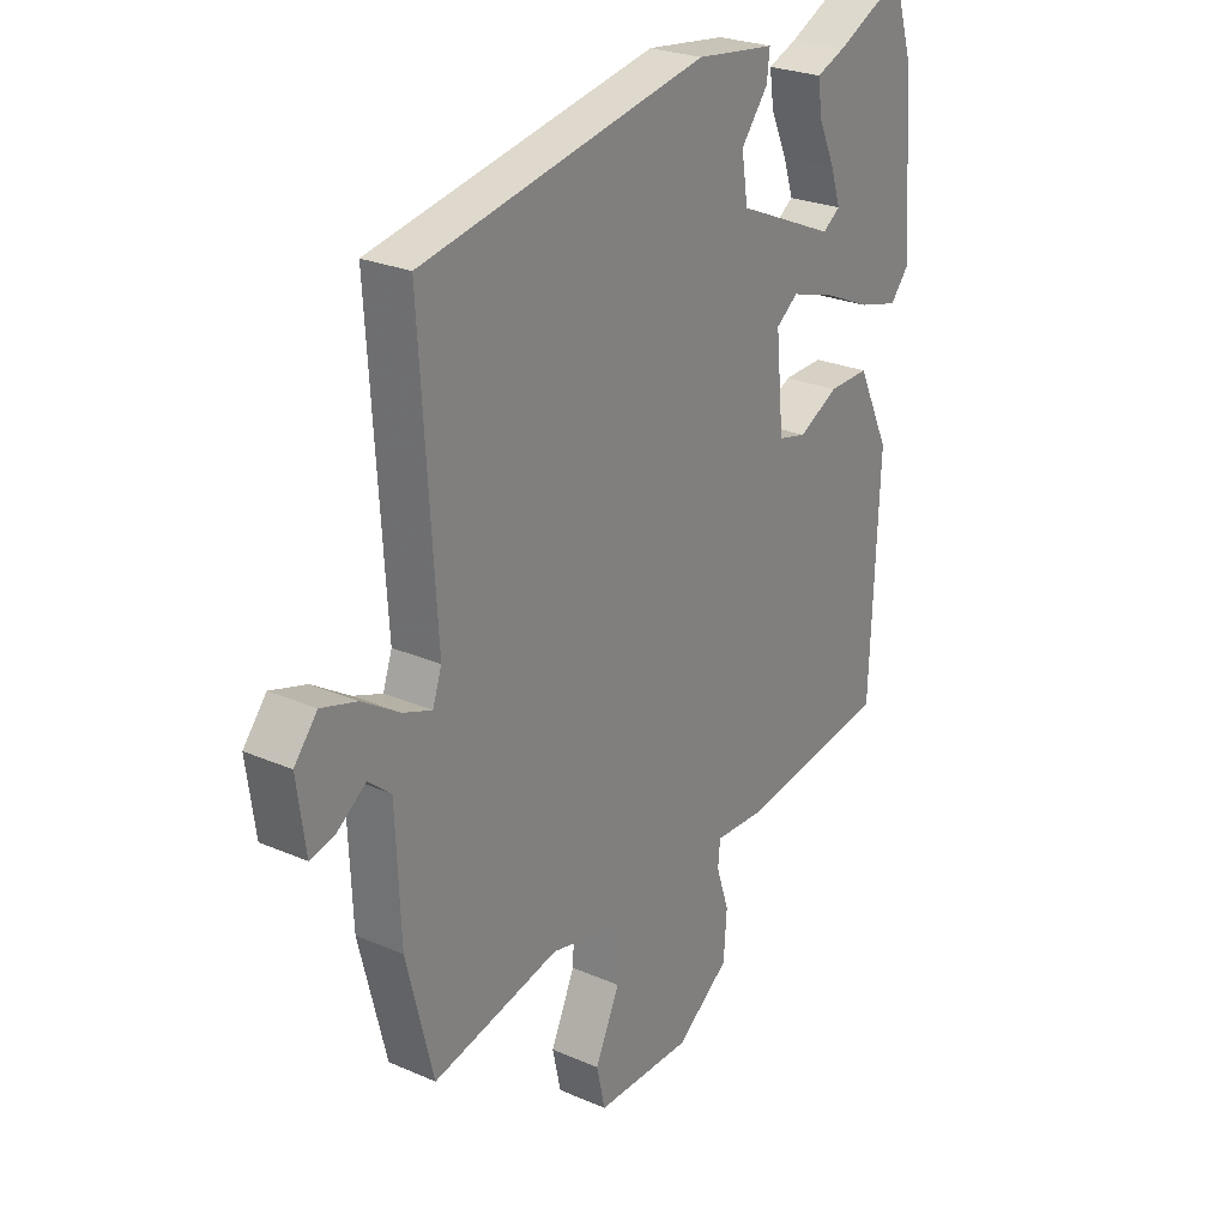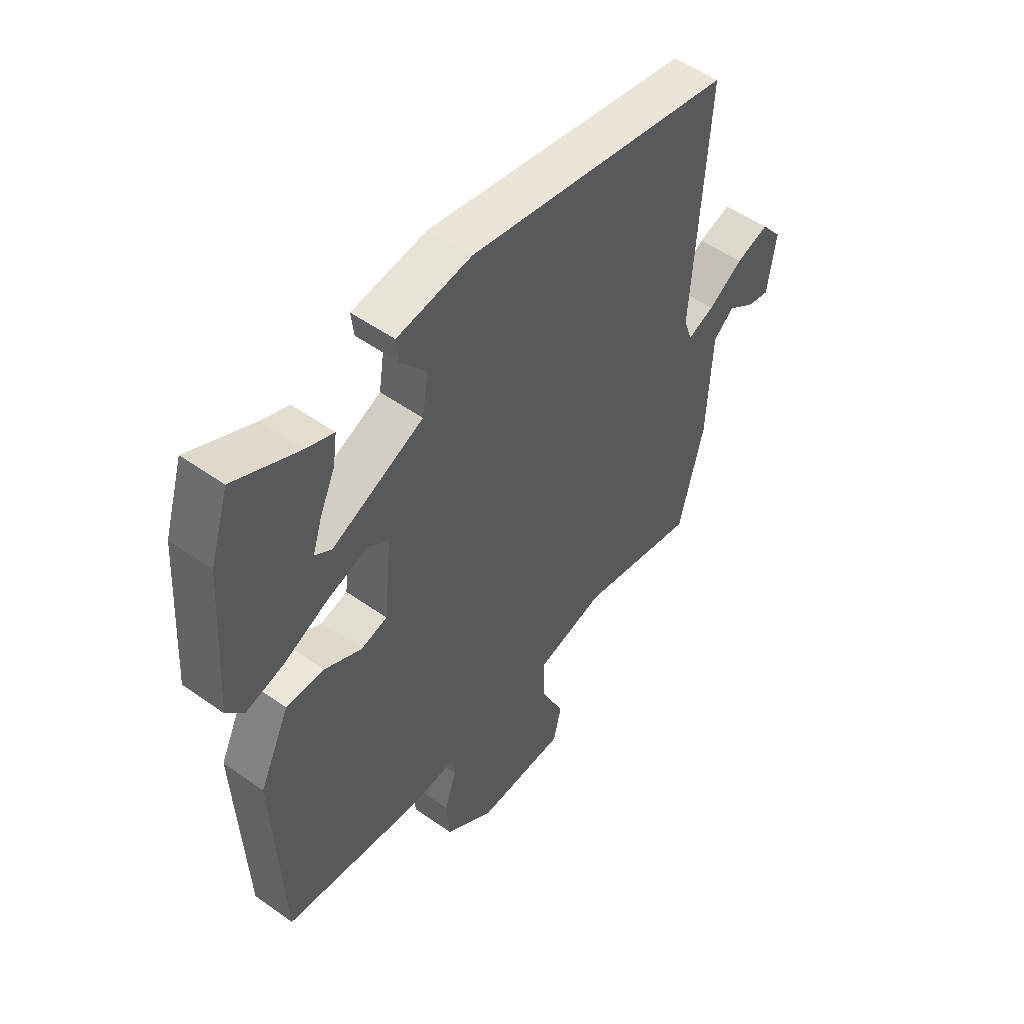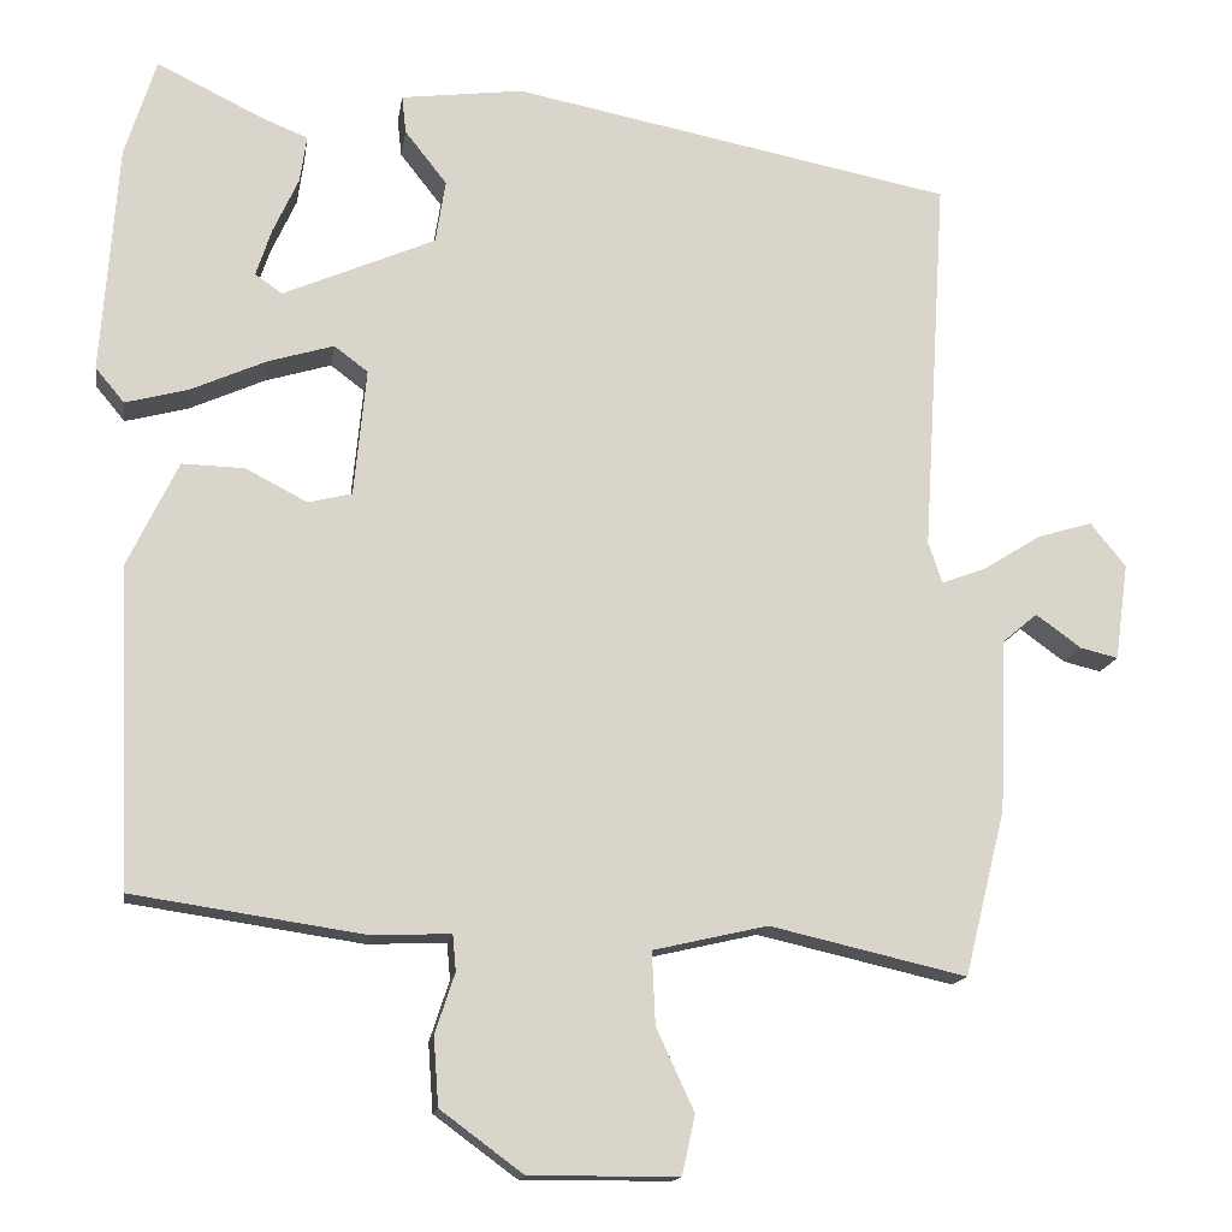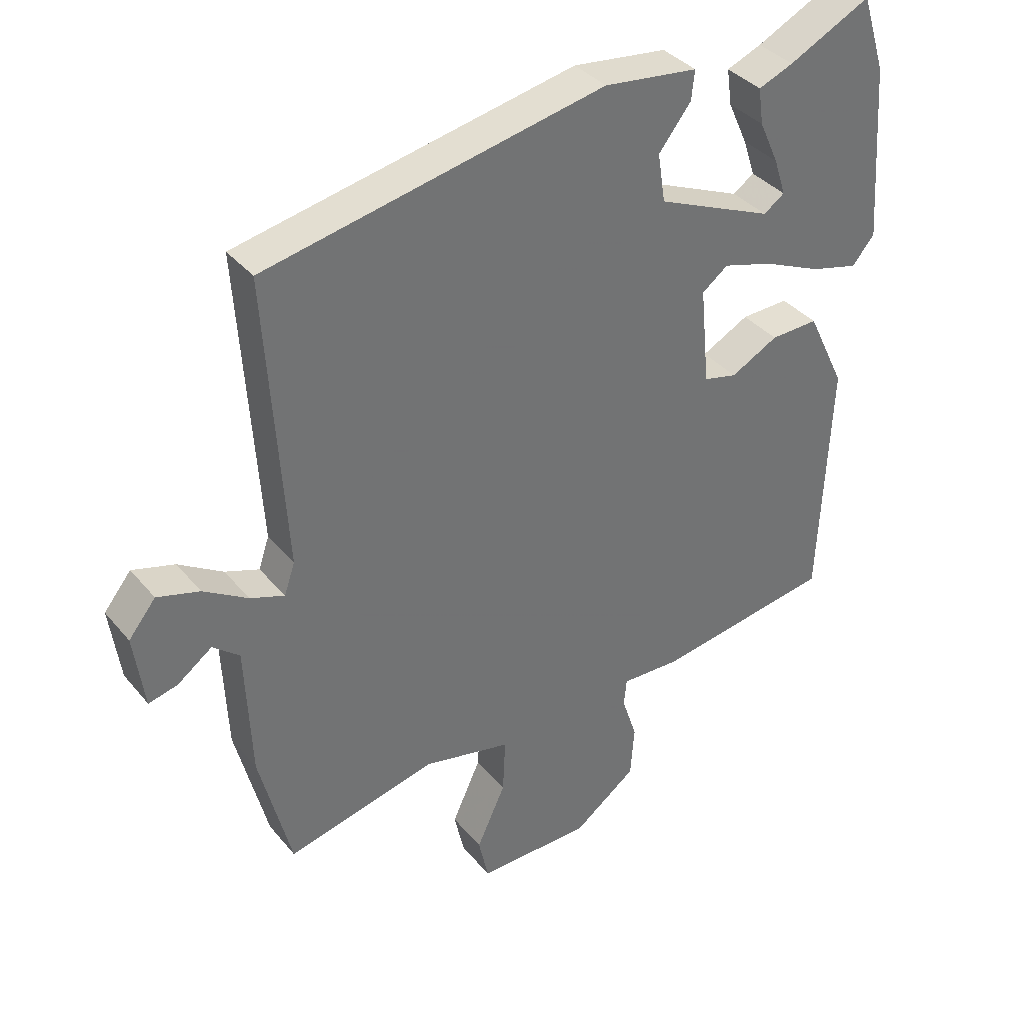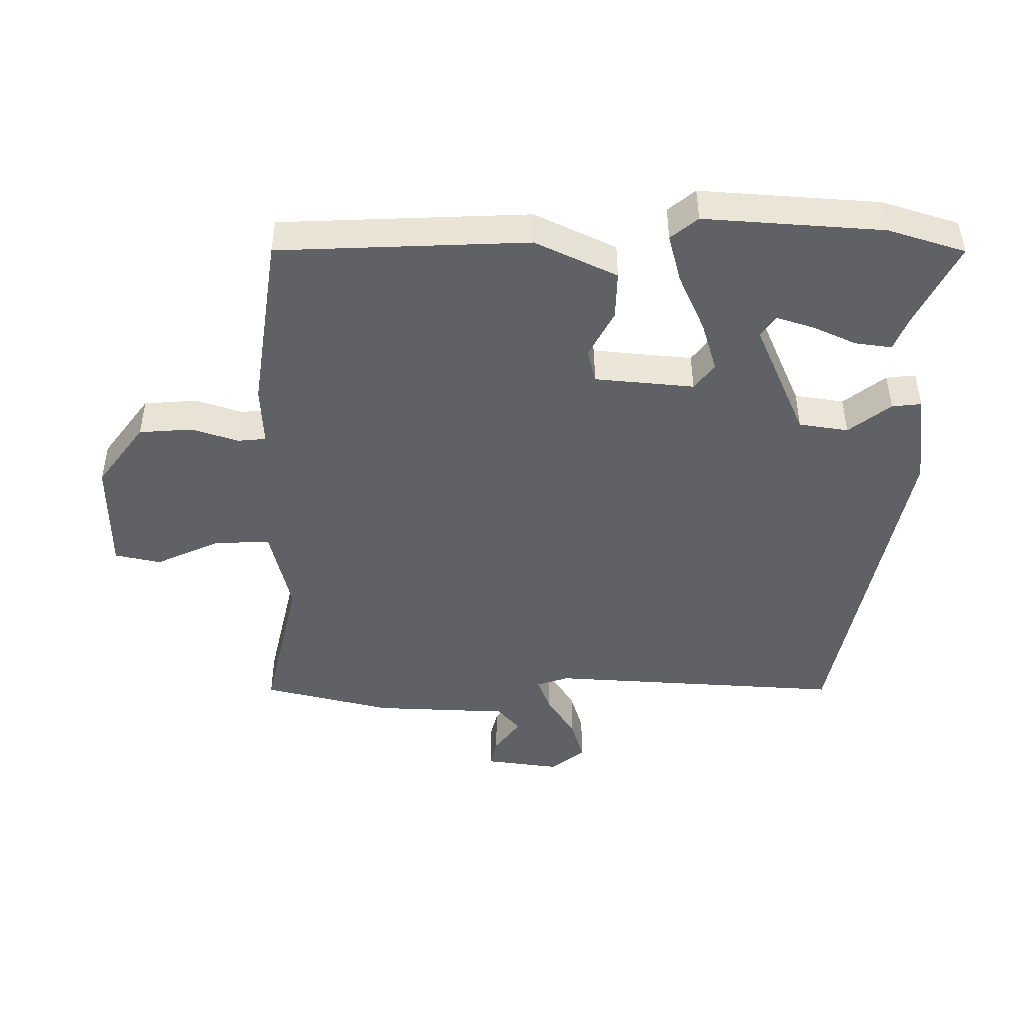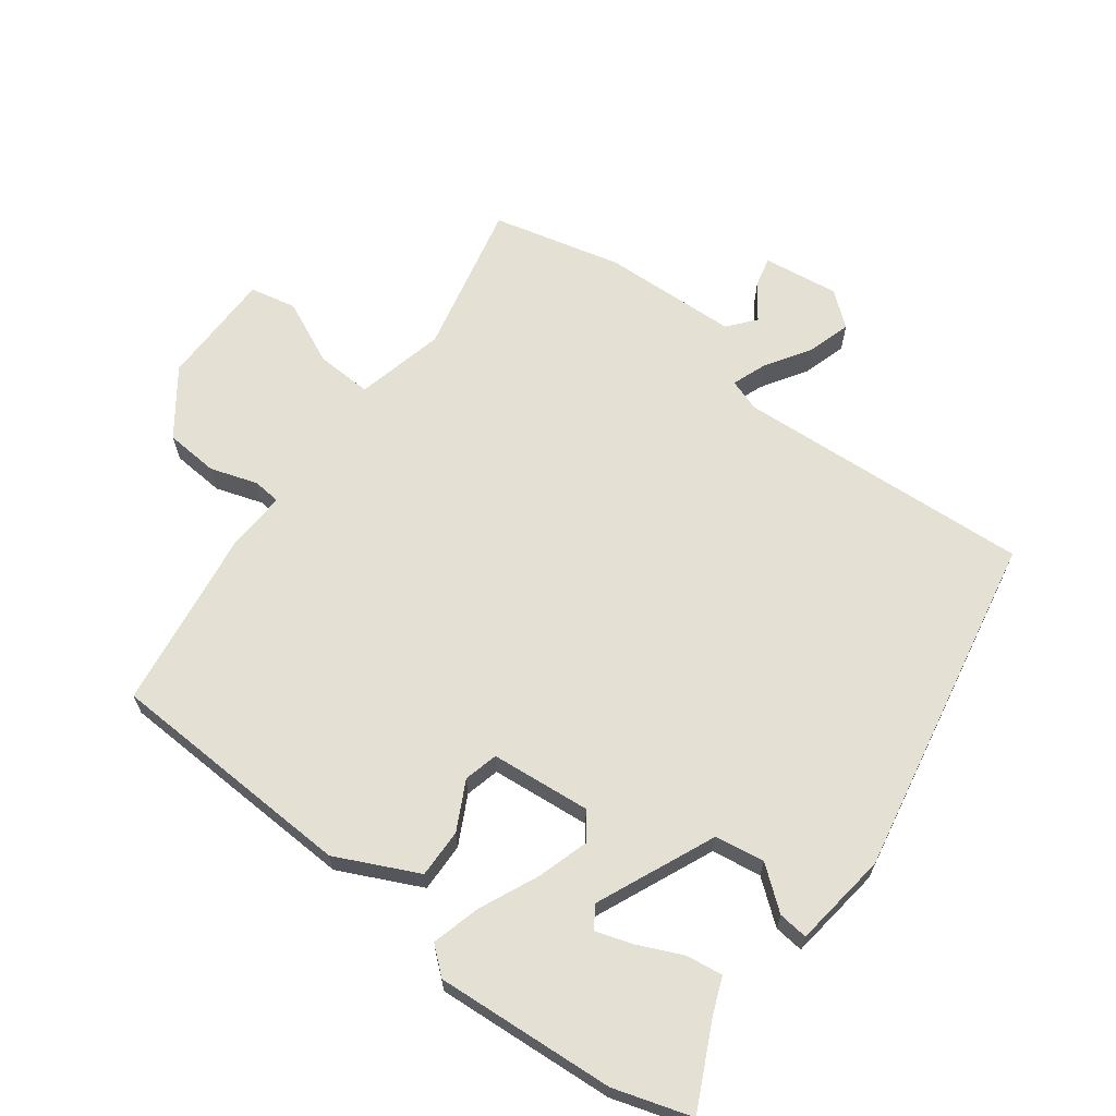
<metadata>
{"format":"obj","ext":"obj","renderer":"f3d","projection":"perspective","resolution":1024,"background":"white","views":[{"elev":25.7,"azim":124.8,"up":"+Z"},{"elev":52.4,"azim":-52.6,"up":"+Z"},{"elev":-14.9,"azim":-8.6,"up":"+Z"},{"elev":36.9,"azim":145.5,"up":"+Z"},{"elev":-45.9,"azim":-90.2,"up":"+Y"},{"elev":65.4,"azim":-53.0,"up":"+Y"}]}
</metadata>
<code>
v 0.499 0.07 -0.576
v 0.26 0.07 -0.521
v 0.121 0.07 -0.553
v 0.125 0.07 -0.641
v 0.171 0.07 -0.741
v 0.155 0.07 -0.813
v -0.026 0.07 -0.813
v -0.126 0.07 -0.739
v -0.132 0.07 -0.656
v -0.108 0.07 -0.583
v -0.112 0.07 -0.539
v -0.207 0.07 -0.543
v -0.489 0.07 -0.501
v -0.505 0.07 -0.112
v -0.444 0.07 0.015
v -0.368 0.07 0.013
v -0.293 0.07 -0.026
v -0.24 0.07 -0.013
v -0.225 0.07 0.142
v -0.266 0.07 0.173
v -0.346 0.07 0.149
v -0.438 0.07 0.108
v -0.514 0.07 0.088
v -0.549 0.07 0.13
v -0.529 0.07 0.409
v -0.491 0.07 0.529
v -0.361 0.07 0.465
v -0.306 0.07 0.443
v -0.314 0.07 0.386
v -0.345 0.07 0.318
v -0.364 0.07 0.26
v -0.331 0.07 0.237
v -0.146 0.07 0.317
v -0.134 0.07 0.394
v -0.185 0.07 0.459
v -0.19 0.07 0.505
v -0.041 0.07 0.524
v 0.495 0.07 0.419
v 0.466 0.07 -0.043
v 0.483 0.07 -0.093
v 0.537 0.07 -0.073
v 0.607 0.07 -0.029
v 0.674 0.07 -0.009
v 0.717 0.07 -0.062
v 0.701 0.07 -0.18
v 0.655 0.07 -0.169
v 0.6 0.07 -0.129
v 0.558 0.07 -0.164
v 0.549 0.07 -0.375
v 0.499 0 -0.576
v 0.26 0 -0.521
v 0.121 0 -0.553
v 0.125 0 -0.641
v 0.171 0 -0.741
v 0.155 0 -0.813
v -0.026 0 -0.813
v -0.126 0 -0.739
v -0.132 0 -0.656
v -0.108 0 -0.583
v -0.112 0 -0.539
v -0.207 0 -0.543
v -0.489 0 -0.501
v -0.505 0 -0.112
v -0.444 0 0.015
v -0.368 0 0.013
v -0.293 0 -0.026
v -0.24 0 -0.013
v -0.225 0 0.142
v -0.266 0 0.173
v -0.346 0 0.149
v -0.438 0 0.108
v -0.514 0 0.088
v -0.549 0 0.13
v -0.529 0 0.409
v -0.491 0 0.529
v -0.361 0 0.465
v -0.306 0 0.443
v -0.314 0 0.386
v -0.345 0 0.318
v -0.364 0 0.26
v -0.331 0 0.237
v -0.146 0 0.317
v -0.134 0 0.394
v -0.185 0 0.459
v -0.19 0 0.505
v -0.041 0 0.524
v 0.495 0 0.419
v 0.466 0 -0.043
v 0.483 0 -0.093
v 0.537 0 -0.073
v 0.607 0 -0.029
v 0.674 0 -0.009
v 0.717 0 -0.062
v 0.701 0 -0.18
v 0.655 0 -0.169
v 0.6 0 -0.129
v 0.558 0 -0.164
v 0.549 0 -0.375
f 48 49 1 2
f 44 45 46 47
f 42 43 44 47
f 41 42 47 48
f 40 41 48 2
f 36 37 38 39
f 34 35 36 39
f 33 34 39 40
f 32 33 40
f 27 28 29 30
f 27 30 31
f 26 27 31
f 25 26 31
f 24 25 31
f 21 22 23 24
f 20 21 24 31
f 19 20 31 32
f 14 15 16 17
f 14 17 18
f 11 12 13 14
f 11 14 18
f 7 8 9 10
f 7 10 11
f 4 5 6 7
f 3 4 7 11
f 19 32 40
f 11 18 19 40
f 2 3 11 40
f 51 50 98 97
f 96 95 94 93
f 96 93 92 91
f 97 96 91 90
f 51 97 90 89
f 88 87 86 85
f 88 85 84 83
f 89 88 83 82
f 89 82 81
f 79 78 77 76
f 80 79 76
f 80 76 75
f 80 75 74
f 80 74 73
f 73 72 71 70
f 80 73 70 69
f 81 80 69 68
f 66 65 64 63
f 67 66 63
f 63 62 61 60
f 67 63 60
f 59 58 57 56
f 60 59 56
f 56 55 54 53
f 60 56 53 52
f 89 81 68
f 89 68 67 60
f 89 60 52 51
f 1 50 51 2
f 2 51 52 3
f 3 52 53 4
f 4 53 54 5
f 5 54 55 6
f 6 55 56 7
f 7 56 57 8
f 8 57 58 9
f 9 58 59 10
f 10 59 60 11
f 11 60 61 12
f 12 61 62 13
f 13 62 63 14
f 14 63 64 15
f 15 64 65 16
f 16 65 66 17
f 17 66 67 18
f 18 67 68 19
f 19 68 69 20
f 20 69 70 21
f 21 70 71 22
f 22 71 72 23
f 23 72 73 24
f 24 73 74 25
f 25 74 75 26
f 26 75 76 27
f 27 76 77 28
f 28 77 78 29
f 29 78 79 30
f 30 79 80 31
f 31 80 81 32
f 32 81 82 33
f 33 82 83 34
f 34 83 84 35
f 35 84 85 36
f 36 85 86 37
f 37 86 87 38
f 38 87 88 39
f 39 88 89 40
f 40 89 90 41
f 41 90 91 42
f 42 91 92 43
f 43 92 93 44
f 44 93 94 45
f 45 94 95 46
f 46 95 96 47
f 47 96 97 48
f 48 97 98 49
f 49 98 50 1

</code>
